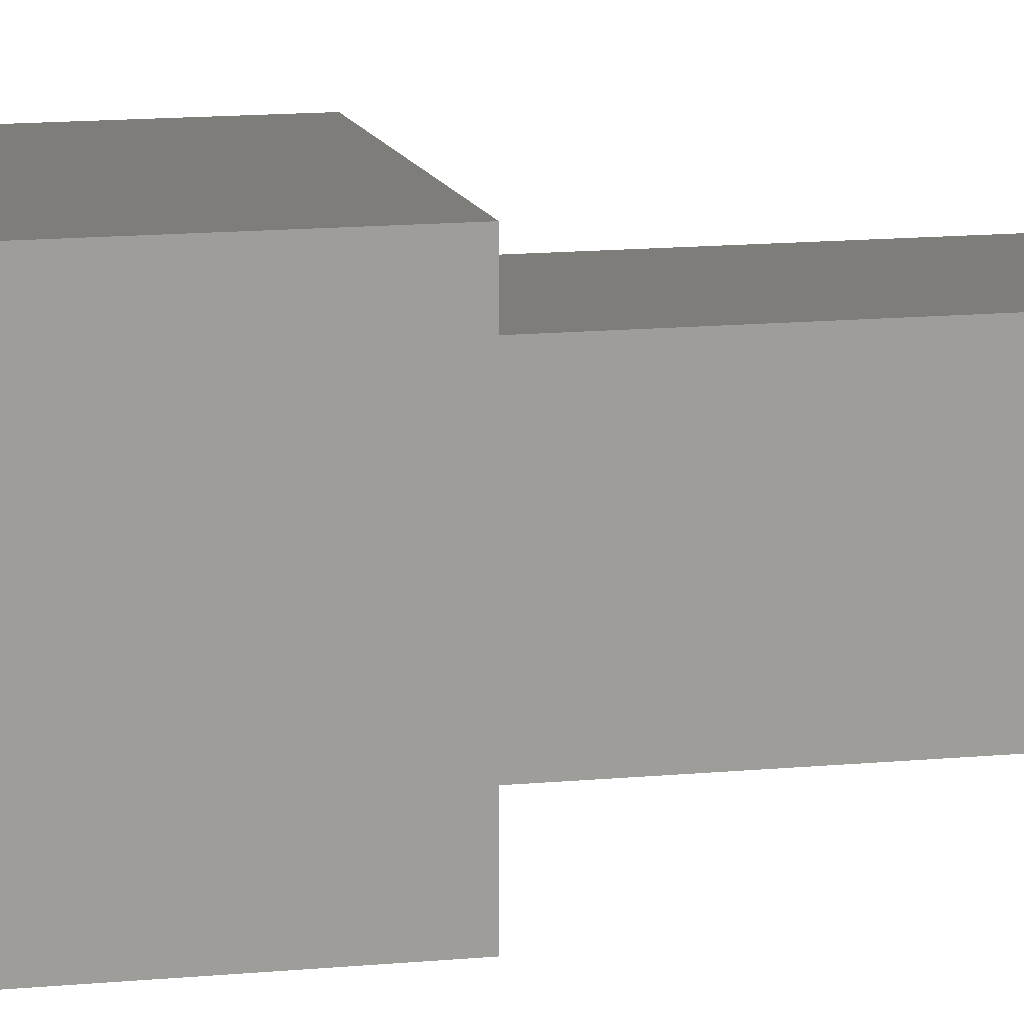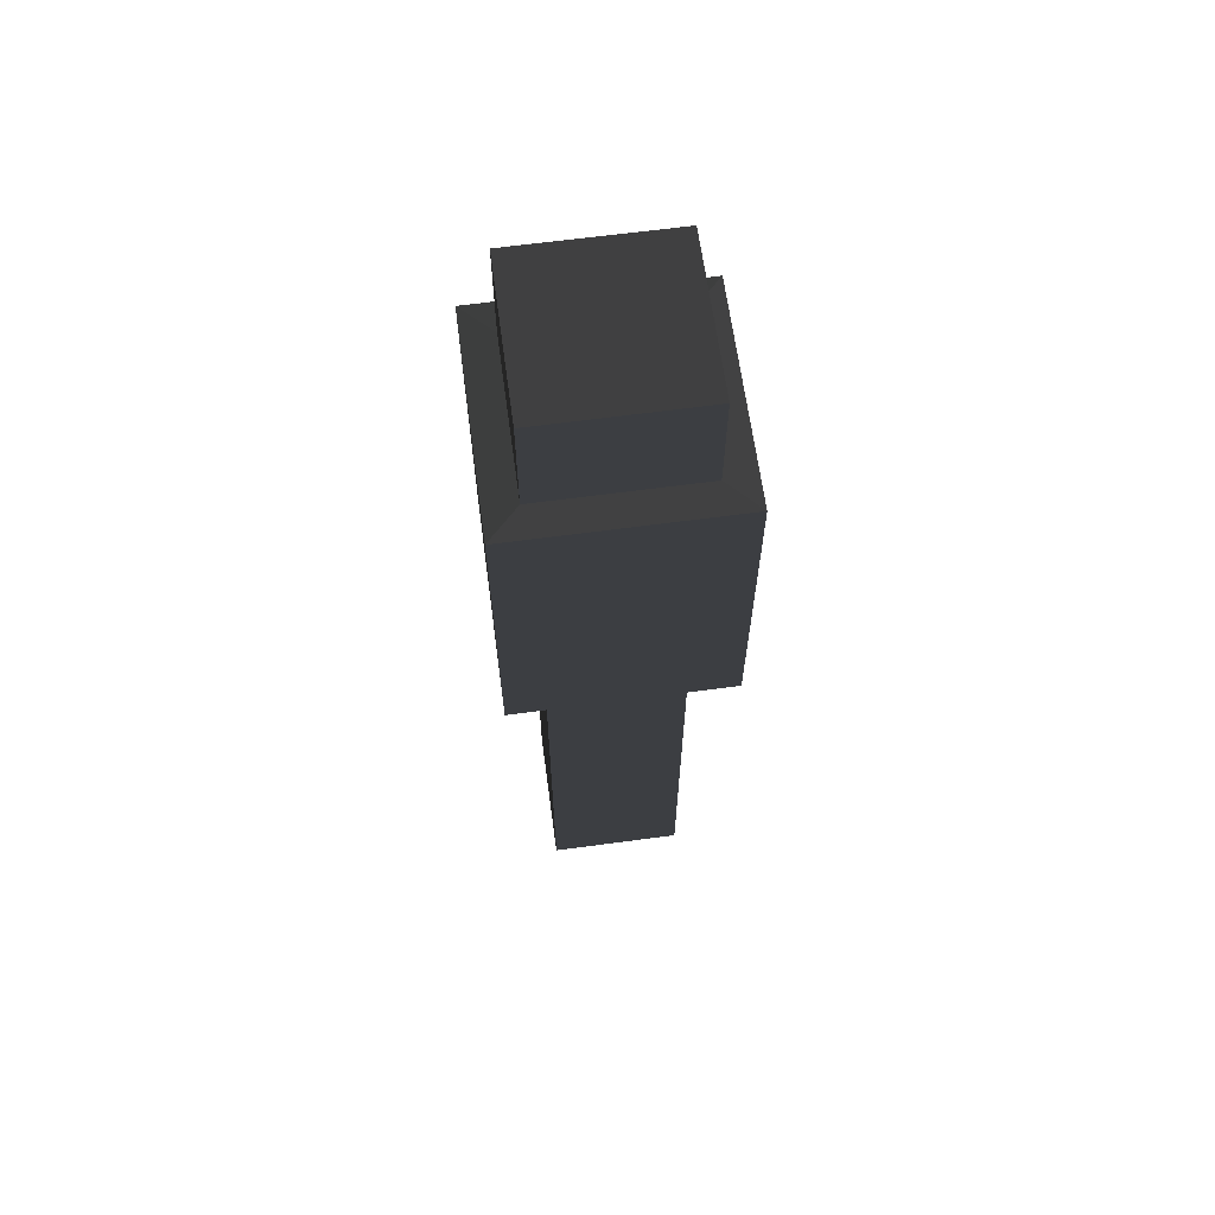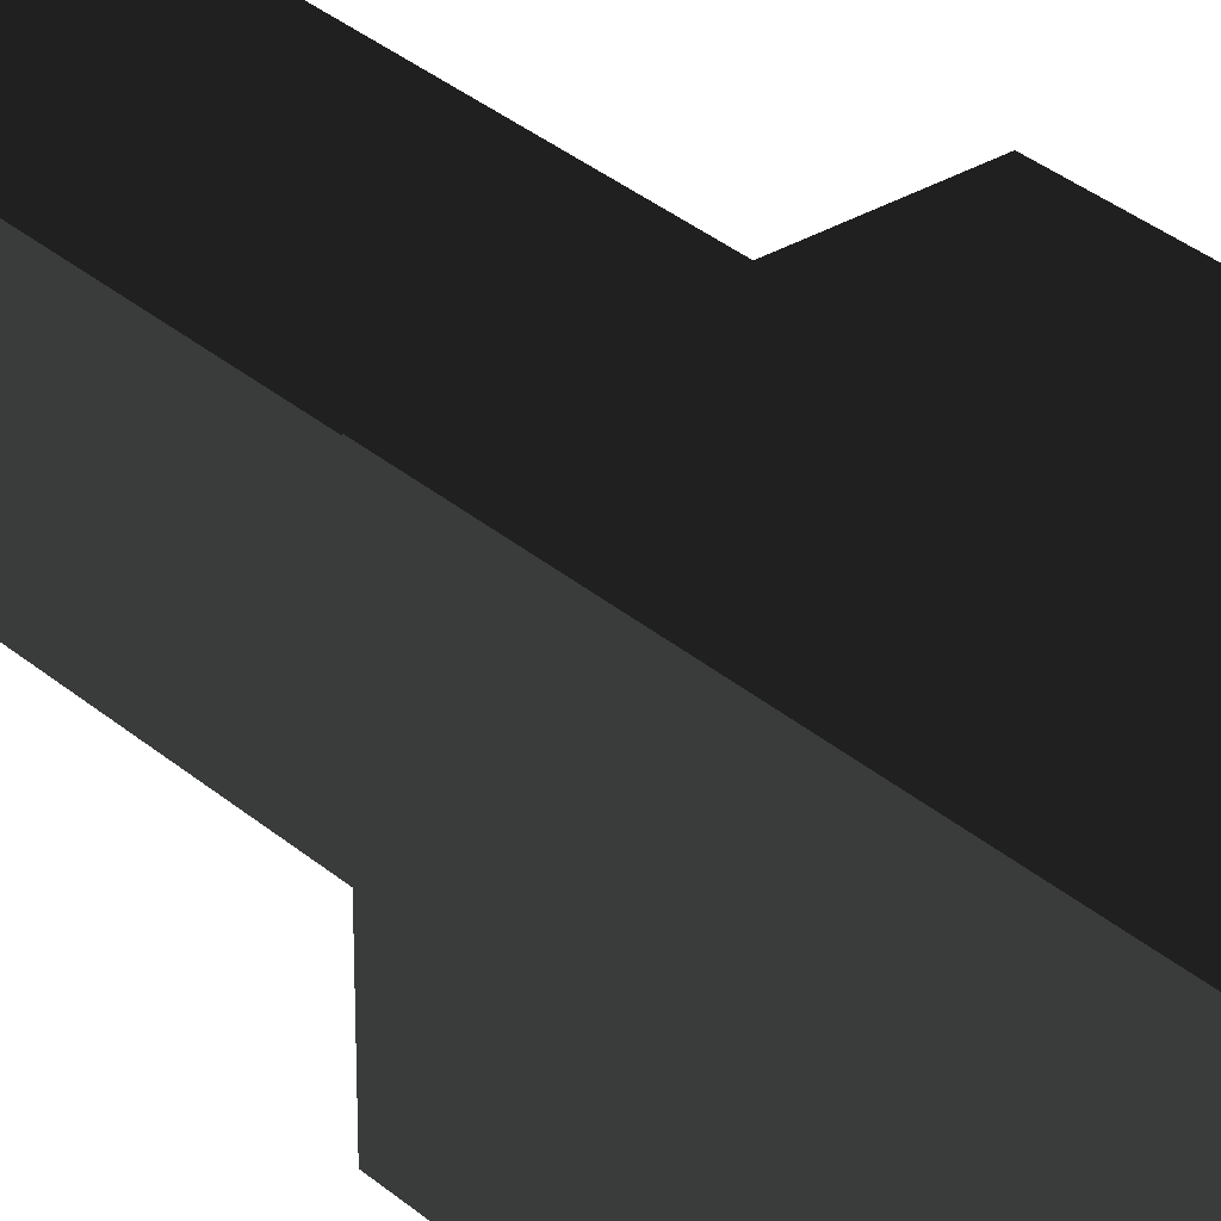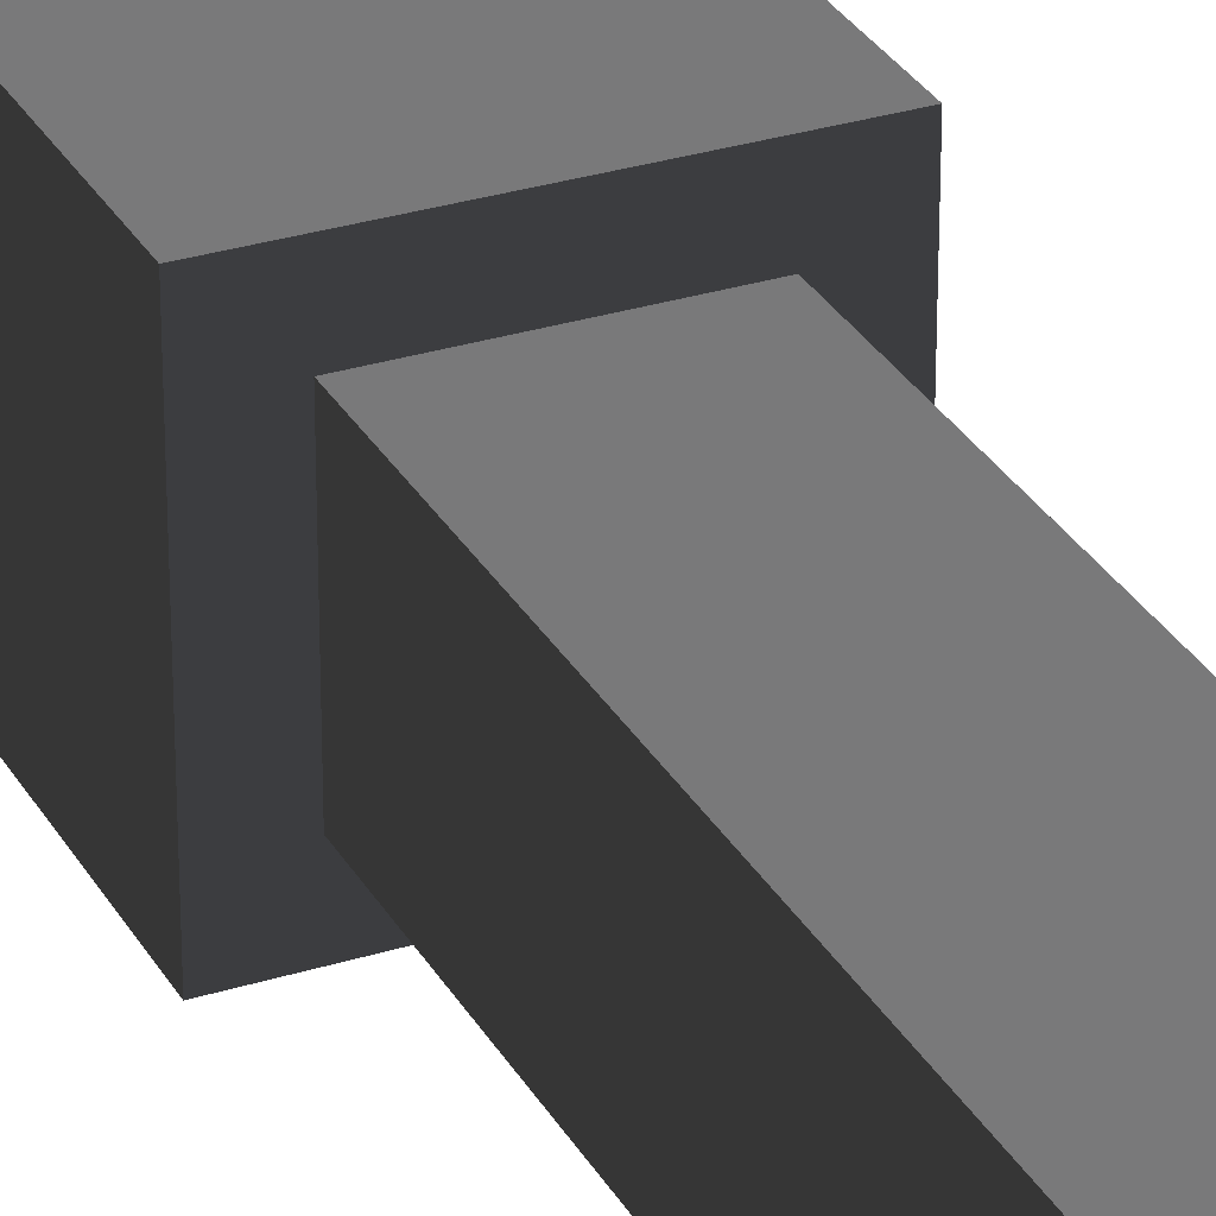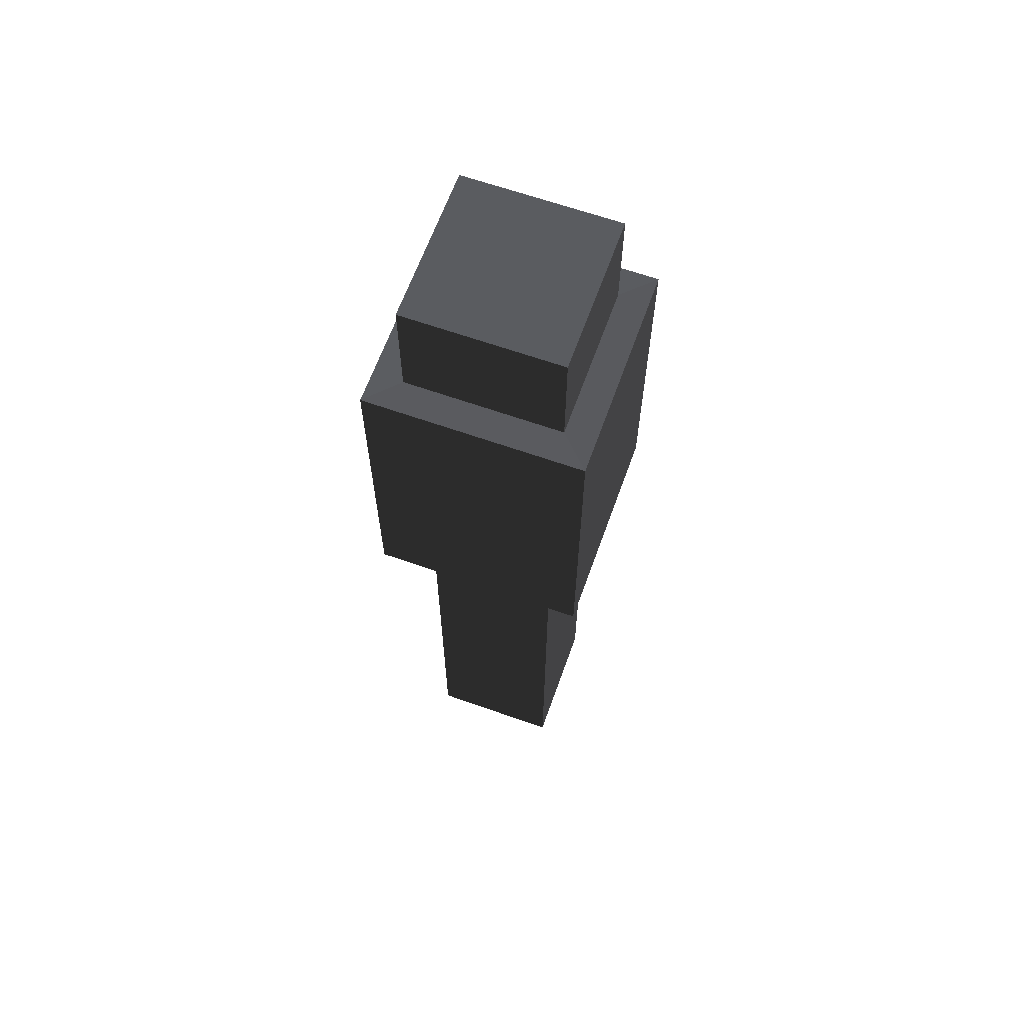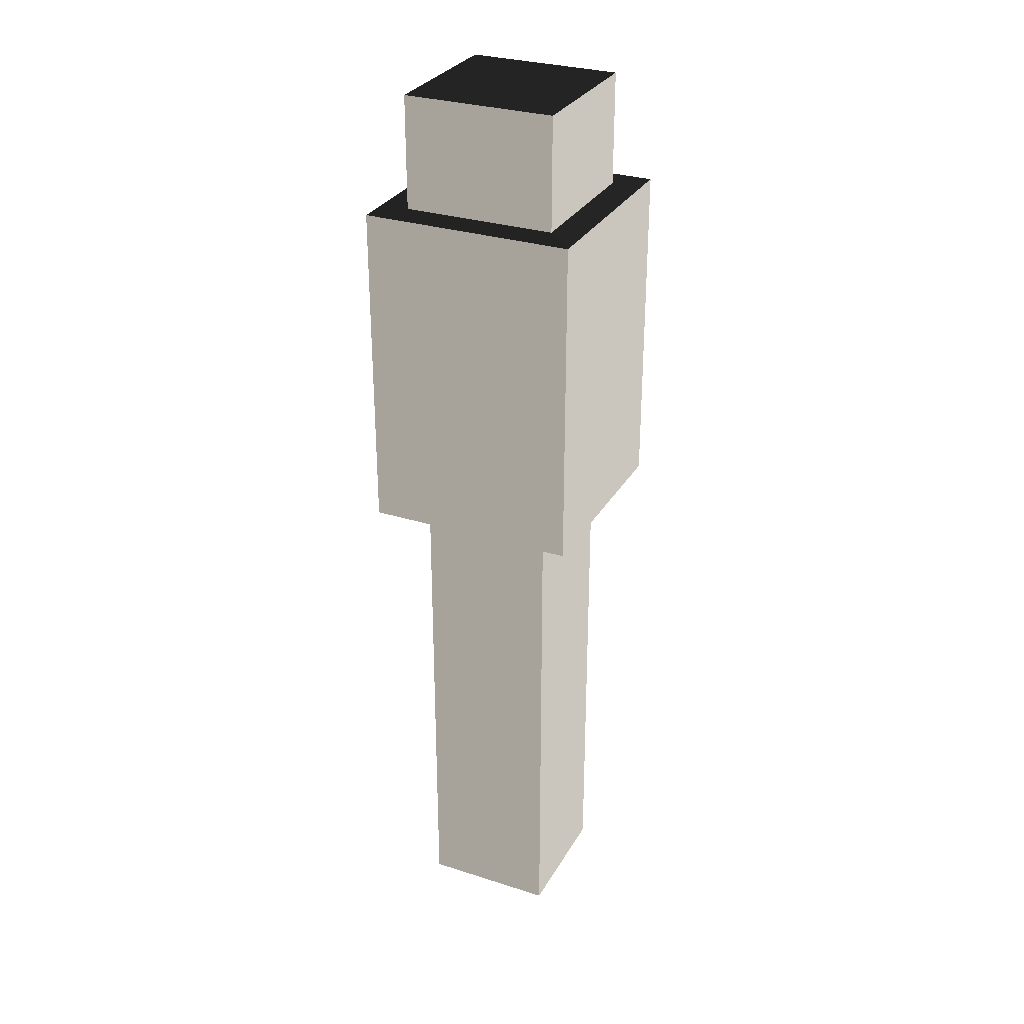
<metadata>
{"format":"obj","ext":"obj","renderer":"f3d","projection":"perspective","resolution":1024,"background":"white","views":[{"elev":12.0,"azim":76.4,"up":"+Y"},{"elev":64.7,"azim":-97.7,"up":"+Z"},{"elev":32.3,"azim":-40.0,"up":"+Y"},{"elev":29.9,"azim":155.5,"up":"+Y"},{"elev":64.1,"azim":-160.3,"up":"+Z"},{"elev":30.0,"azim":24.9,"up":"+Z"}]}
</metadata>
<code>
v -0.03583 -0.4352 -2.821
v -0.03585 0.4352 -2.821
v -0.03585 0.4352 0.4864
v -0.03583 -0.4352 0.4864
v -0.03585 0.4352 -2.821
v 0.8346 0.4352 -2.821
v 0.8346 0.4352 0.4864
v -0.03585 0.4352 0.4864
v 0.8346 0.4352 -2.821
v 0.8346 -0.4352 -2.821
v 0.8346 -0.4352 0.4864
v 0.8346 0.4352 0.4864
v 0.8346 -0.4352 -2.821
v -0.03583 -0.4352 -2.821
v -0.03583 -0.4352 0.4864
v 0.8346 -0.4352 0.4864
v -0.03585 0.4352 -2.821
v -0.03583 -0.4352 -2.821
v 0.8346 -0.4352 -2.821
v 0.8346 0.4352 -2.821
v 0.8346 -0.4352 0.4864
v 1.096 -0.6963 0.4864
v 1.096 0.6963 0.4864
v 0.8346 0.4352 0.4864
v -0.03583 -0.4352 0.4864
v -0.297 -0.6963 0.4864
v -0.03585 0.4352 0.4864
v -0.297 0.6963 0.4864
v -0.297 -0.6963 0.4864
v -0.297 -0.6963 2.662
v 1.096 -0.6963 2.662
v 1.096 -0.6963 0.4864
v 1.096 0.6963 2.662
v 0.9007 0.5014 2.669
v -0.102 0.5014 2.669
v -0.297 0.6963 2.662
v 1.096 0.6963 0.4864
v 1.096 0.6963 2.662
v -0.297 0.6963 2.662
v -0.297 0.6963 0.4864
v 1.096 -0.6963 0.4864
v 1.096 -0.6963 2.662
v 1.096 0.6963 2.662
v 1.096 0.6963 0.4864
v -0.297 0.6963 0.4864
v -0.297 0.6963 2.662
v -0.297 -0.6963 2.662
v -0.297 -0.6963 0.4864
v 0.9007 -0.5013 2.669
v 0.9007 -0.5013 3.407
v 0.9007 0.5014 3.407
v 0.9007 0.5014 2.669
v 1.096 -0.6963 2.662
v 0.9007 -0.5013 2.669
v 0.9007 0.5014 2.669
v 1.096 0.6963 2.662
v -0.297 0.6963 2.662
v -0.102 0.5014 2.669
v -0.102 -0.5013 2.669
v -0.297 -0.6963 2.662
v -0.297 -0.6963 2.662
v -0.102 -0.5013 2.669
v 0.9007 -0.5013 2.669
v 1.096 -0.6963 2.662
v 0.9007 0.5014 3.407
v 0.9007 -0.5013 3.407
v -0.102 -0.5013 3.407
v -0.102 0.5014 3.407
v -0.102 0.5014 2.669
v -0.102 0.5014 3.407
v -0.102 -0.5013 3.407
v -0.102 -0.5013 2.669
v -0.102 -0.5013 2.669
v -0.102 -0.5013 3.407
v 0.9007 -0.5013 3.407
v 0.9007 -0.5013 2.669
v 0.9007 0.5014 2.669
v 0.9007 0.5014 3.407
v -0.102 0.5014 3.407
v -0.102 0.5014 2.669
g Asian_pole_(19)_569_25
f 1 3 2
f 1 4 3
f 5 7 6
f 5 8 7
f 9 11 10
f 9 12 11
f 13 15 14
f 13 16 15
f 17 19 18
f 17 20 19
f 21 23 22
f 21 24 23
f 25 21 22
f 25 22 26
f 27 25 26
f 27 26 28
f 24 28 23
f 24 27 28
f 29 31 30
f 29 32 31
f 33 35 34
f 33 36 35
f 37 39 38
f 37 40 39
f 41 43 42
f 41 44 43
f 45 47 46
f 45 48 47
f 49 51 50
f 49 52 51
f 53 55 54
f 53 56 55
f 57 59 58
f 57 60 59
f 61 63 62
f 61 64 63
f 65 67 66
f 65 68 67
f 69 71 70
f 69 72 71
f 73 75 74
f 73 76 75
f 77 79 78
f 77 80 79

</code>
